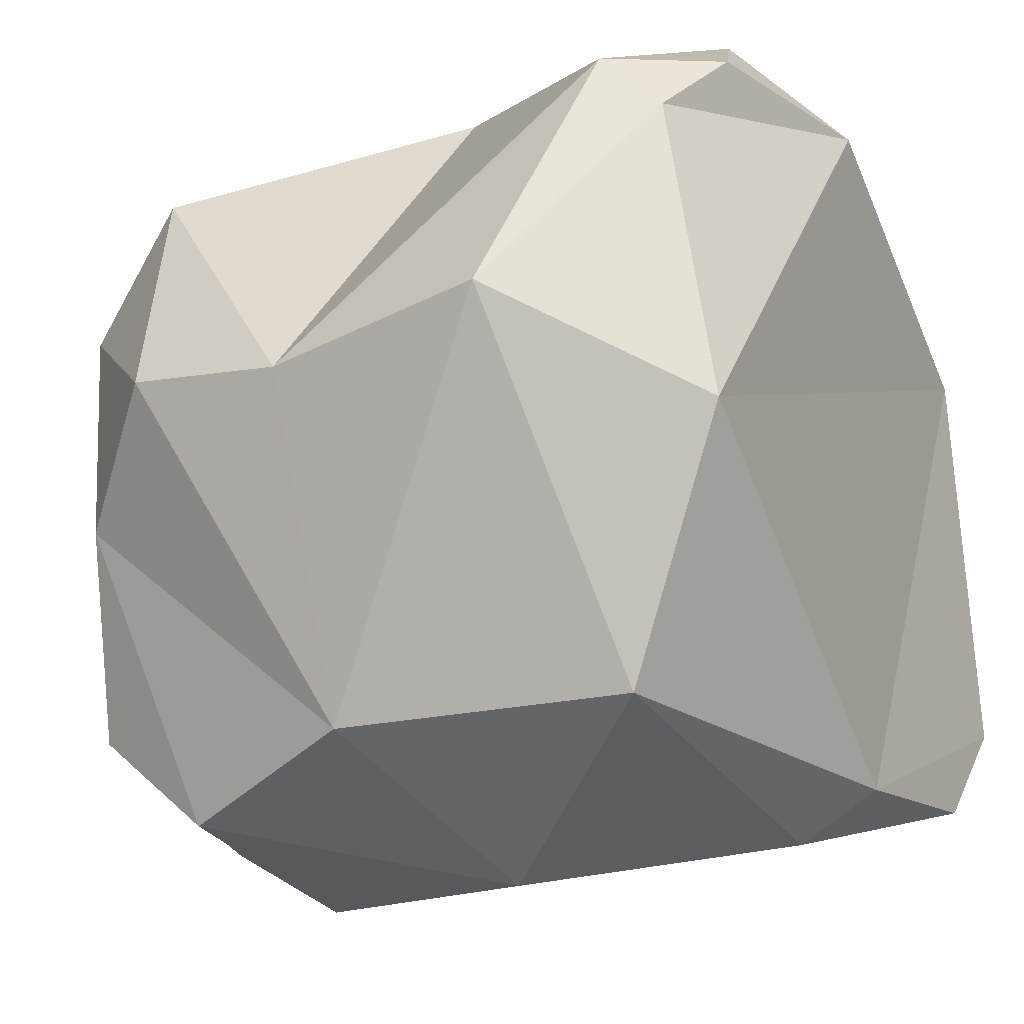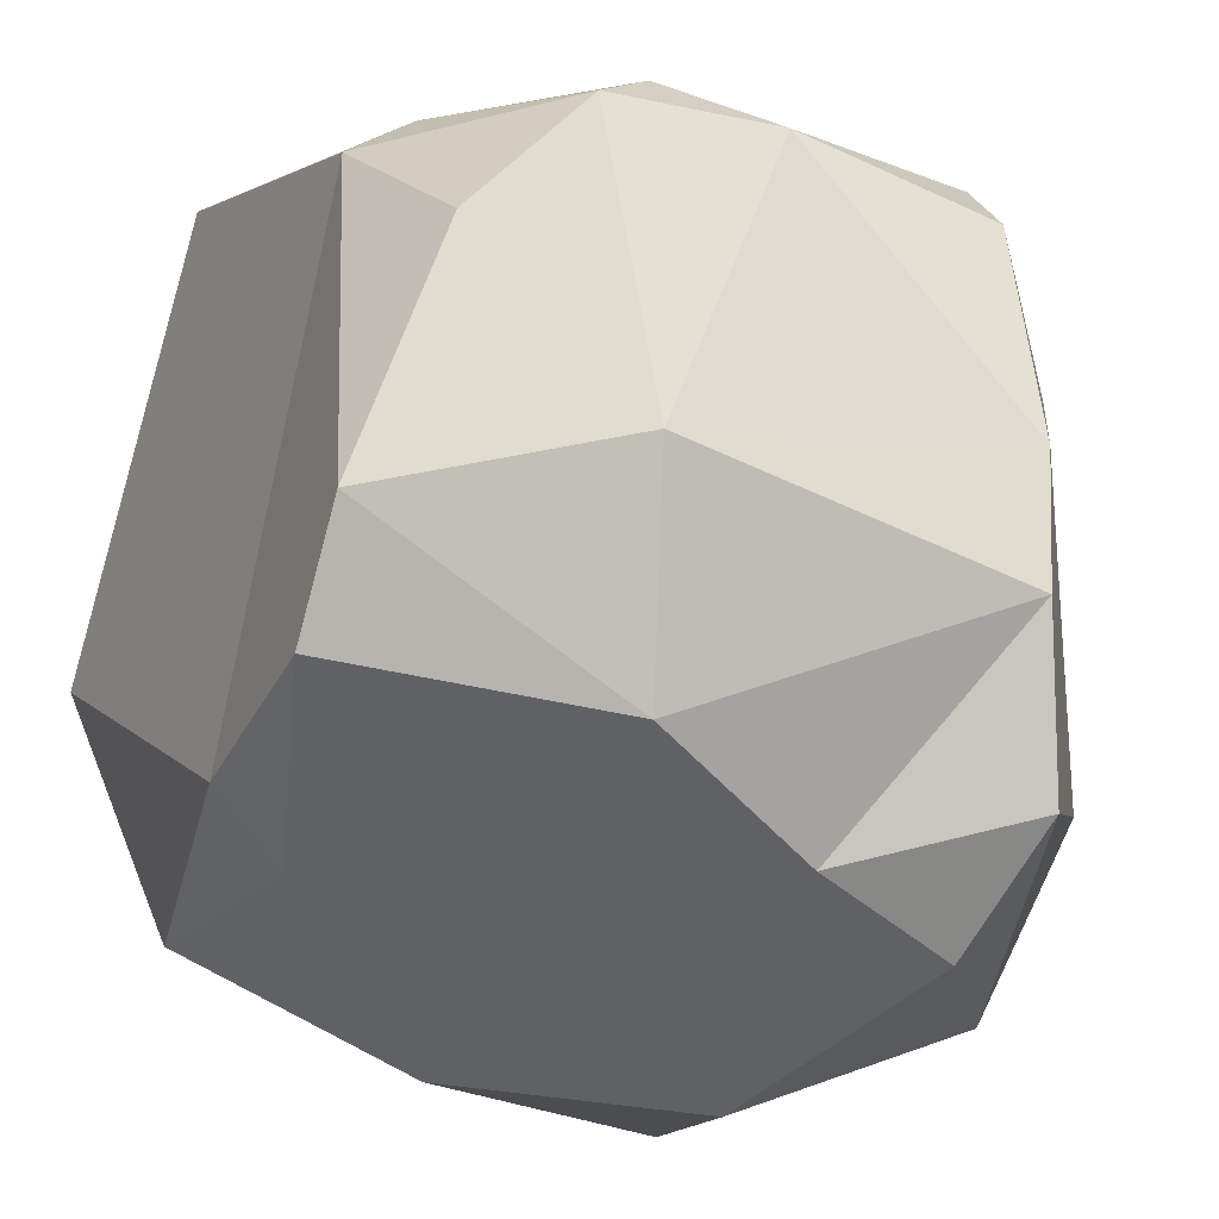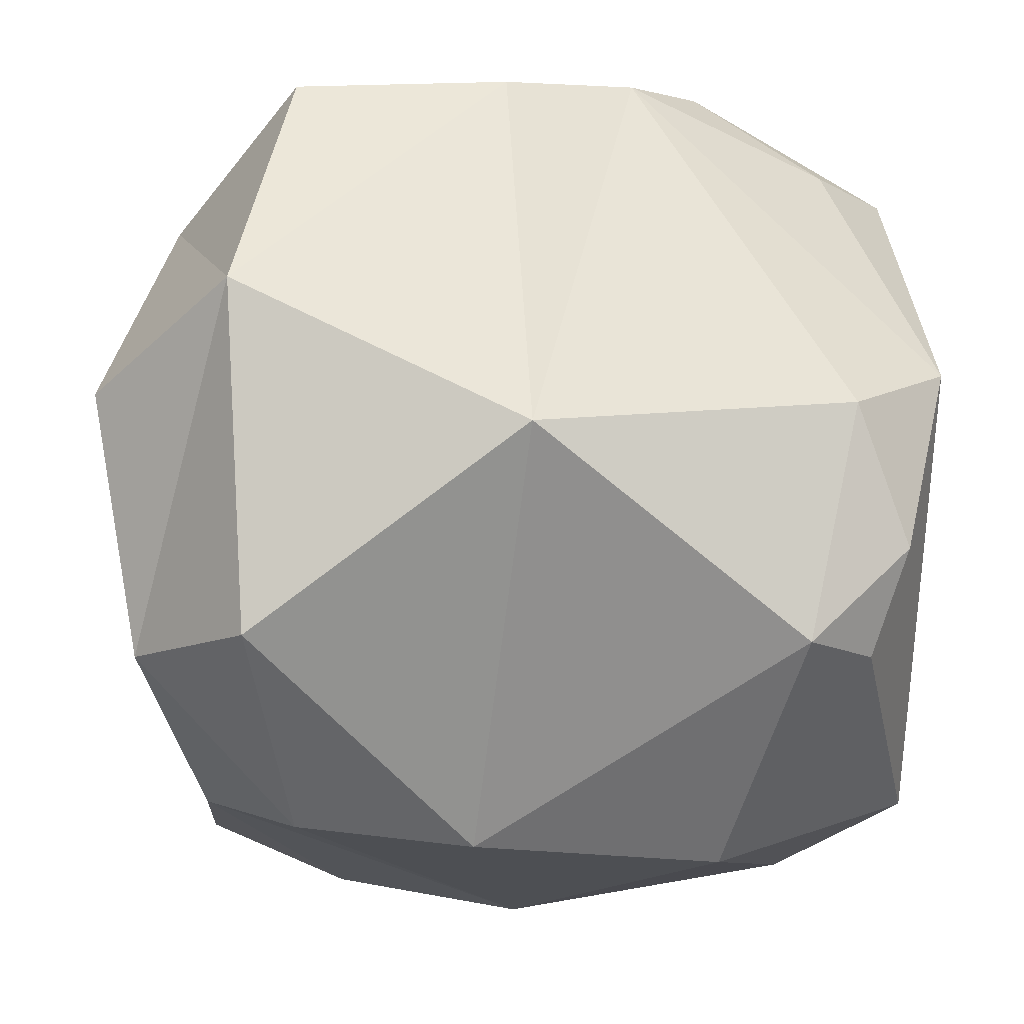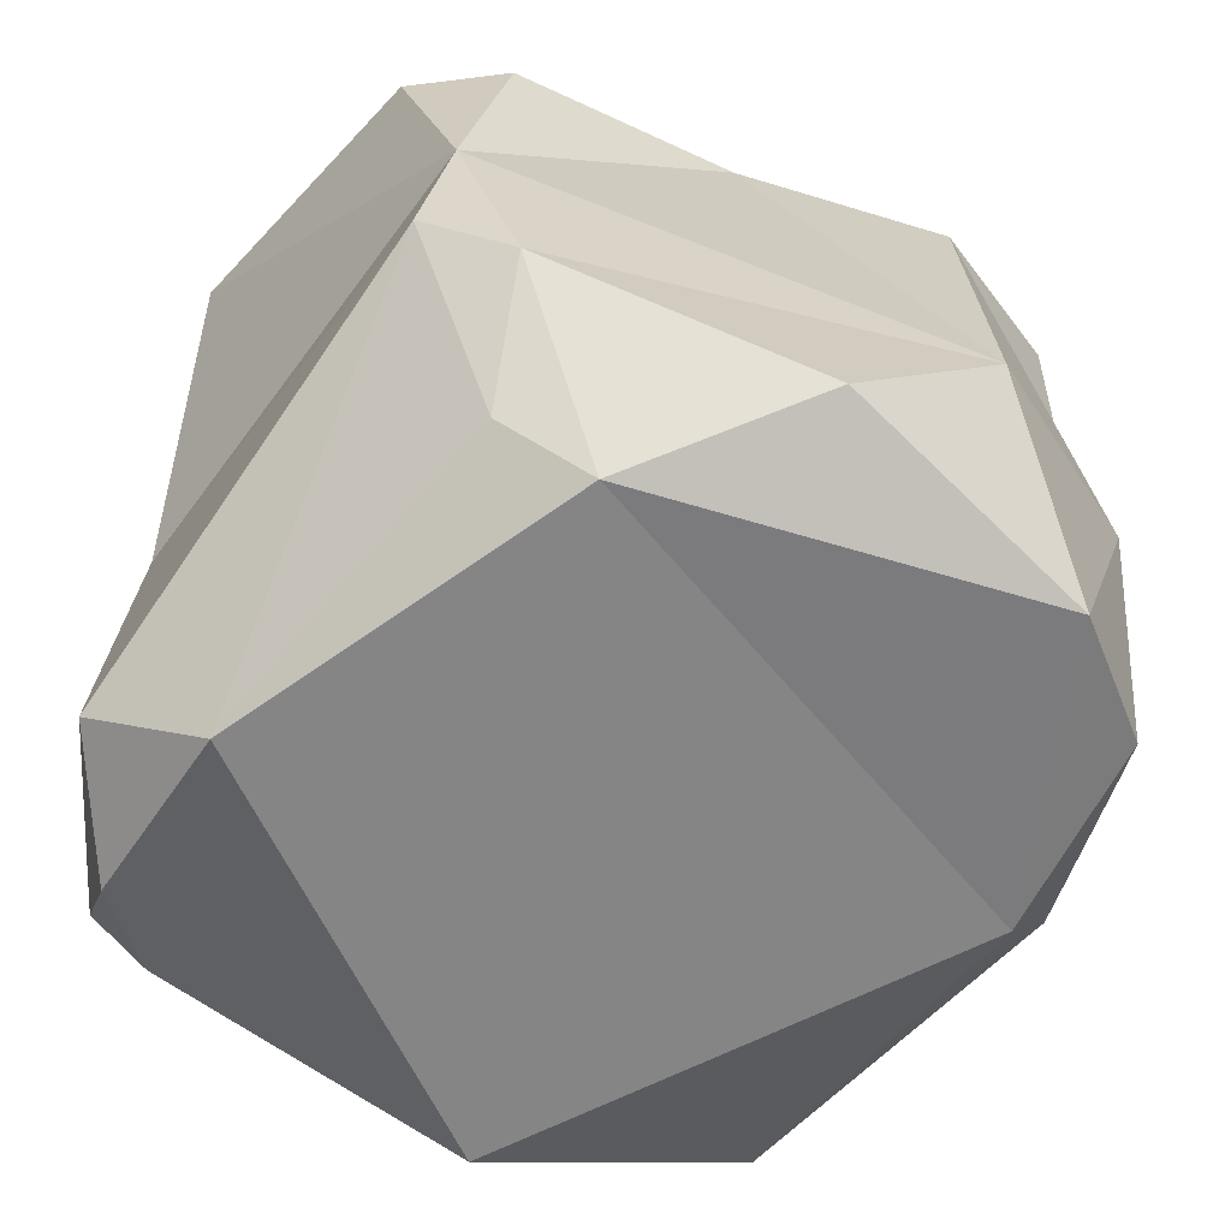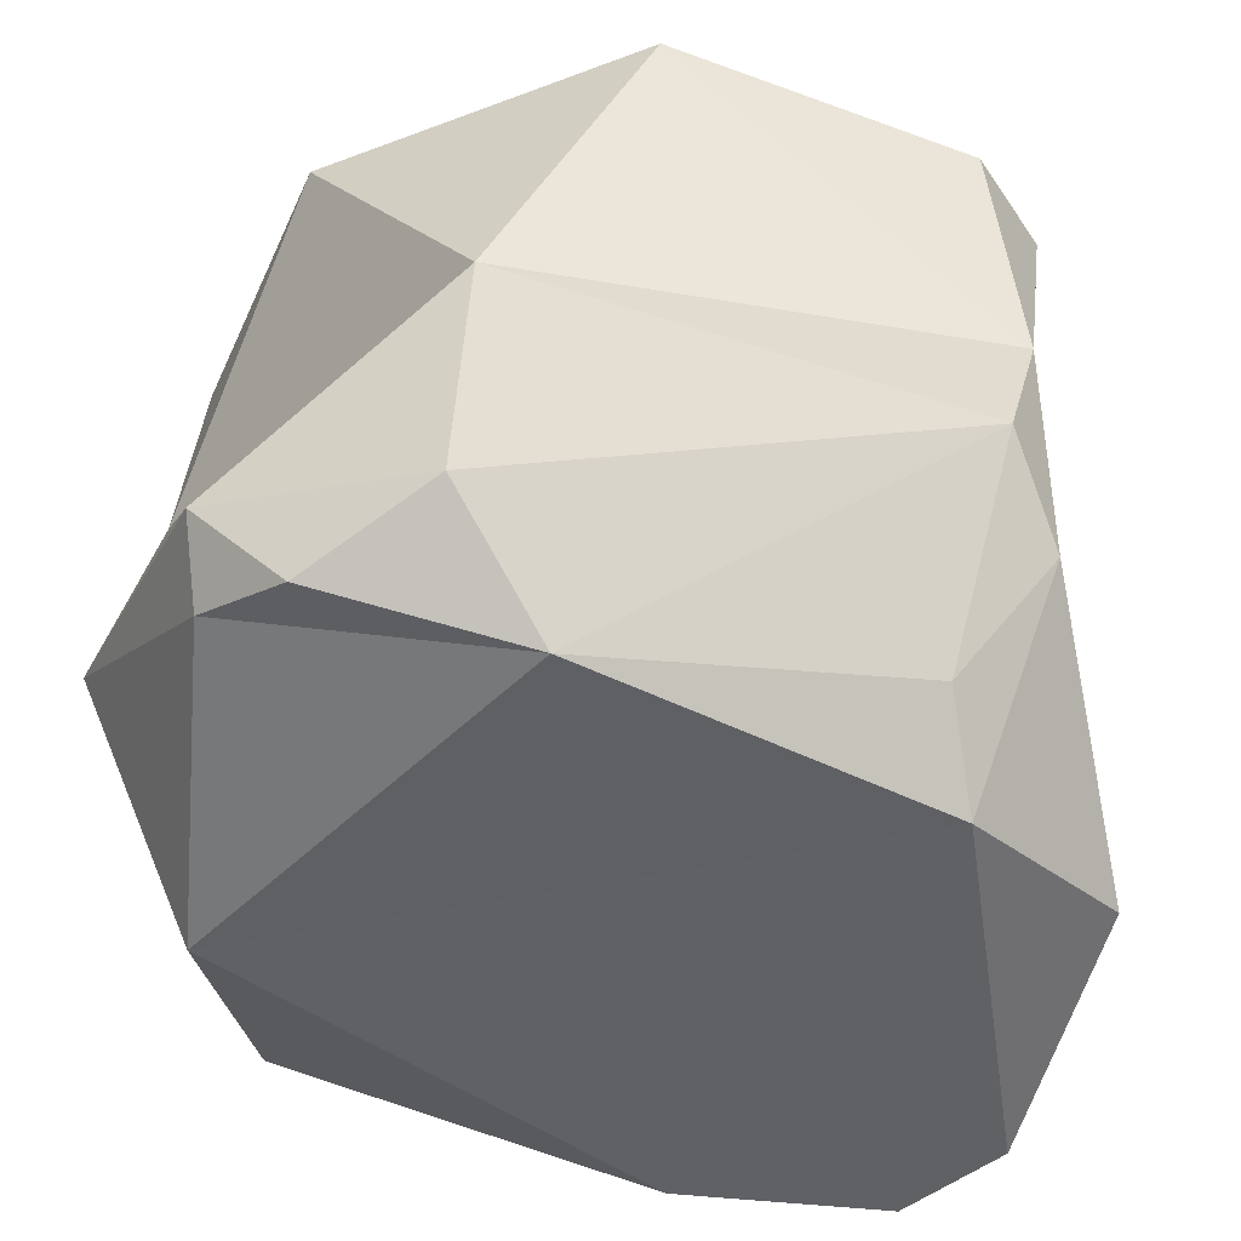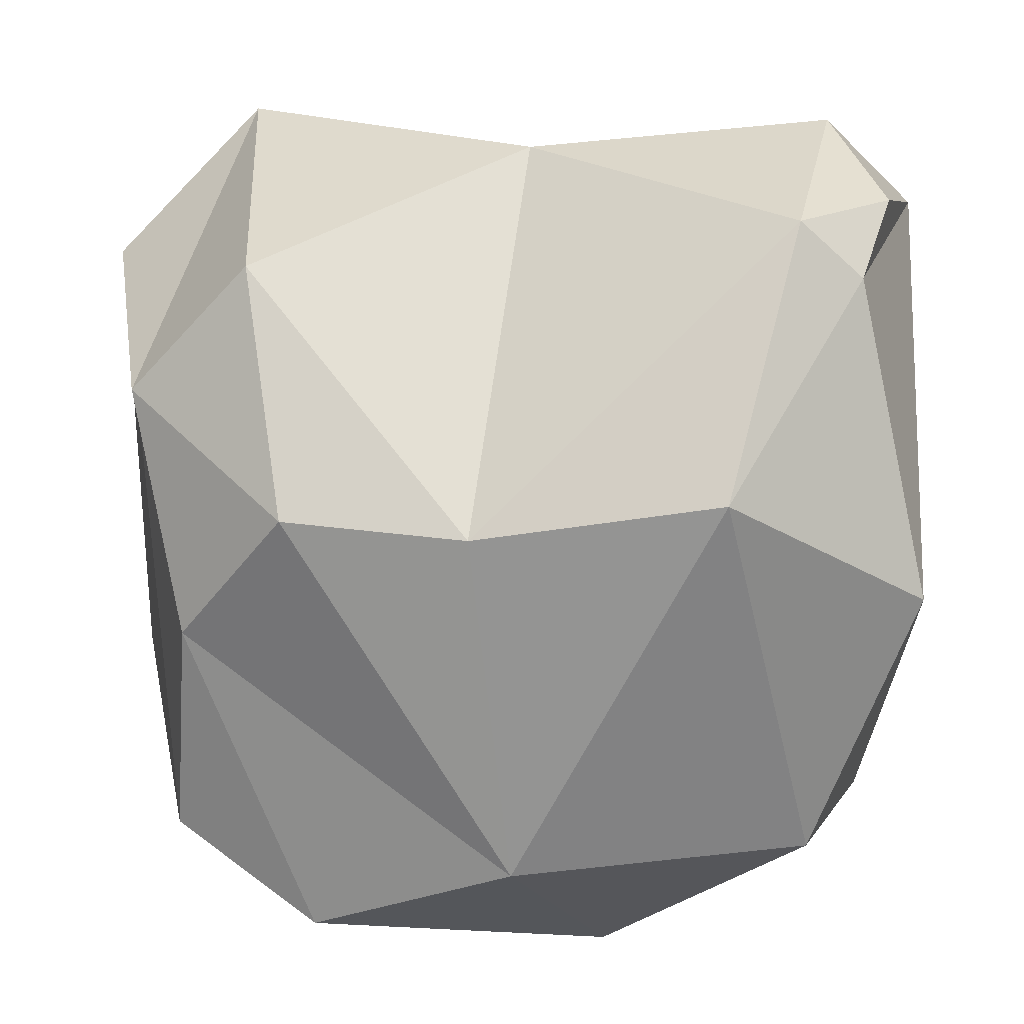
<metadata>
{"format":"obj","ext":"obj","renderer":"f3d","projection":"perspective","resolution":1024,"background":"white","views":[{"elev":-14.4,"azim":-59.1,"up":"+Z"},{"elev":-34.5,"azim":64.8,"up":"+Z"},{"elev":62.0,"azim":-88.1,"up":"+Z"},{"elev":-60.0,"azim":64.5,"up":"+Y"},{"elev":41.9,"azim":4.6,"up":"+Z"},{"elev":11.9,"azim":-87.7,"up":"+Z"}]}
</metadata>
<code>
o Cube
v 0.6347 -0.7982 -0.745
v 0.7957 0.1502 0.7421
v 0.8188 0.6429 0.6433
v 0.8486 -0.3158 0.6137
v 0.6521 -0.6277 0.5728
v 0.7019 -0.7942 0.381
v -0.6952 0.5479 -0.8377
v -0.6363 0.8728 -0.61
v -0.6918 -0.603 -0.6307
v -0.6304 0.9576 0.4236
v -0.5124 -0.7697 0.8526
v -1.017 -0.3958 0.2408
v -0.3783 -0.1314 -0.9845
v 0.4698 0.9448 0.5202
v 0.7477 -0.154 0.7955
v 1.005 -0.6707 0.03867
v -0.964 0.1677 0.1488
v 0.6859 0.6482 0.8454
v 0.02542 0.742 1.026
v -0.2778 0.05603 0.9541
v -0.7664 0.8331 -0.1154
v 0.2333 1.084 -0.3856
v 1.005 -0.2573 -0.3301
v 0.6877 0.7334 -0.7101
v -0.7025 -0.6986 0.6961
v -0.7316 -0.5554 0.8259
v -0.7532 -0.8492 -0.0247
v 0.1614 -0.7903 -0.7453
v 0.1075 -0.6184 -0.87
v 0.5129 0.2964 -0.8522
v 0.7242 -0.1465 -0.7567
v -0.8252 0.08003 -0.6685
v -0.08534 1.072 0.6808
v -0.7044 0.6786 0.7171
v 0.7876 0.728 0.1052
v 0.8918 0.6239 -0.3601
v -0.0467 -0.8642 0.8052
v -0.2458 -0.6456 1.018
v -0.9416 0.5838 0.1834
v 0.005037 0.9489 -0.8067
v 0.3834 0.6672 -0.9068
v -0.2337 0.474 -1.001
v 0.8384 -0.8087 -0.5248
f 12 32 9
f 17 39 32
f 19 34 20
f 21 33 8
f 22 33 14
f 3 35 14
f 3 18 2
f 5 6 4
f 17 12 26
f 25 11 26
f 12 25 26
f 27 28 6
f 15 5 4
f 15 4 2
f 22 35 36
f 37 38 11
f 11 38 26
f 37 5 15
f 34 39 17
f 21 8 7
f 40 24 41
f 7 42 13
f 42 41 30
f 8 33 22
f 23 35 2
f 30 41 24
f 6 5 37
f 1 28 29
f 20 2 19
f 38 37 15
f 22 40 8
f 22 24 40
f 6 16 4
f 31 23 43
f 13 42 30
f 10 33 21
f 30 24 36
f 9 27 12
f 12 17 32
f 26 20 17
f 20 34 17
f 39 34 10
f 34 19 10
f 19 33 10
f 7 32 21
f 32 39 21
f 41 42 40
f 42 7 8
f 8 40 42
f 39 10 21
f 9 32 13
f 32 7 13
f 14 33 19
f 19 18 14
f 18 3 14
f 27 9 28
f 9 13 29
f 28 9 29
f 28 1 43
f 43 16 6
f 6 37 27
f 37 11 25
f 27 37 25
f 25 12 27
f 43 6 28
f 36 24 22
f 22 14 35
f 4 16 23
f 23 36 35
f 35 3 2
f 2 4 23
f 26 38 20
f 38 15 20
f 15 2 20
f 2 18 19
f 16 43 23
f 43 1 31
f 1 29 31
f 31 29 30
f 29 13 30
f 23 31 36
f 31 30 36

</code>
